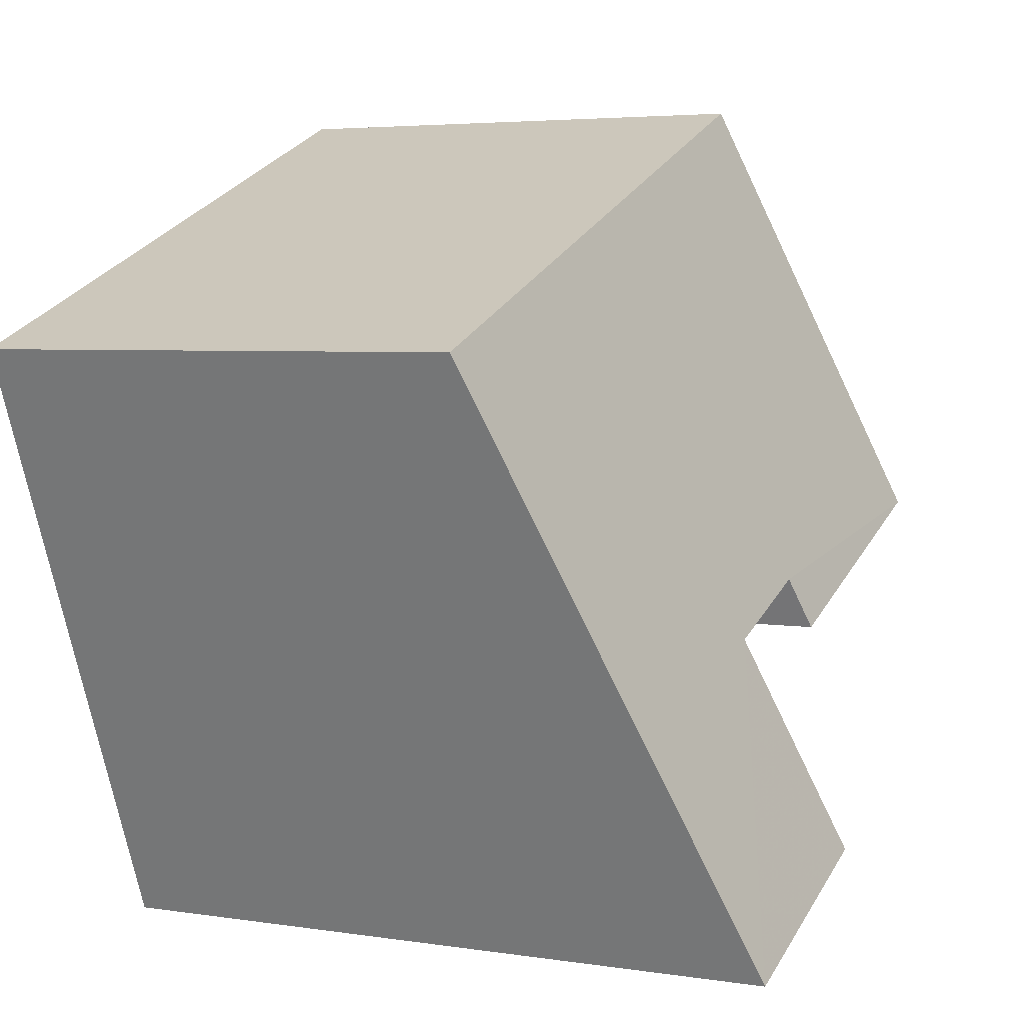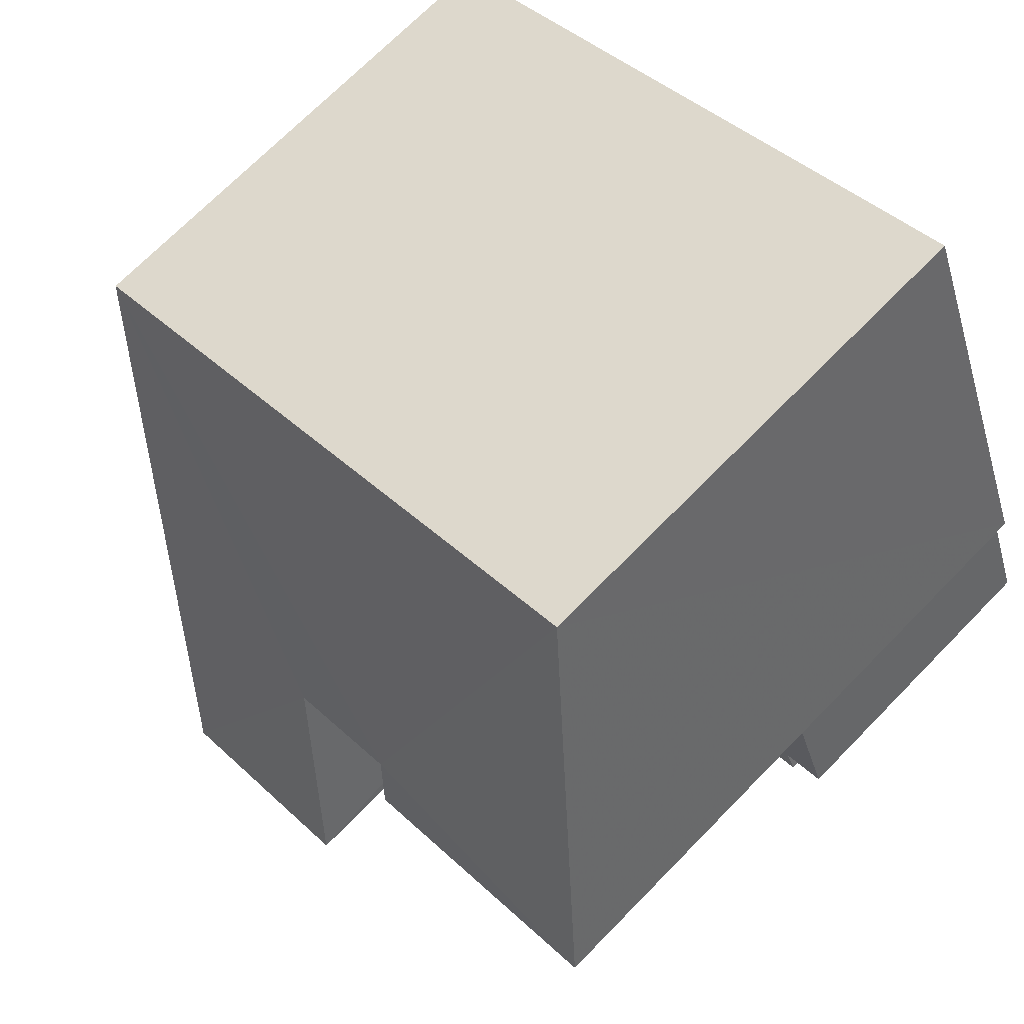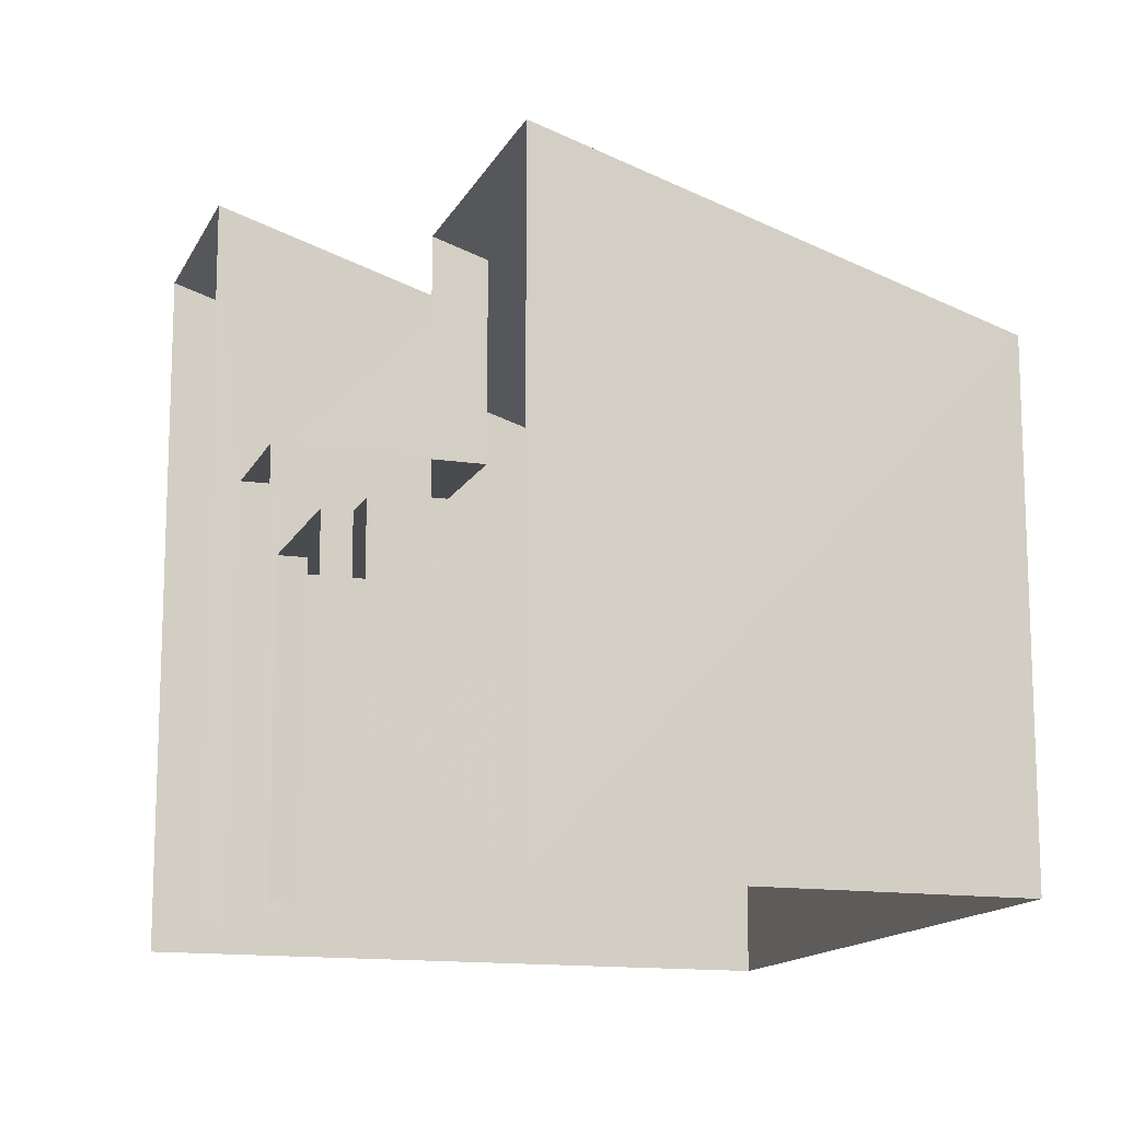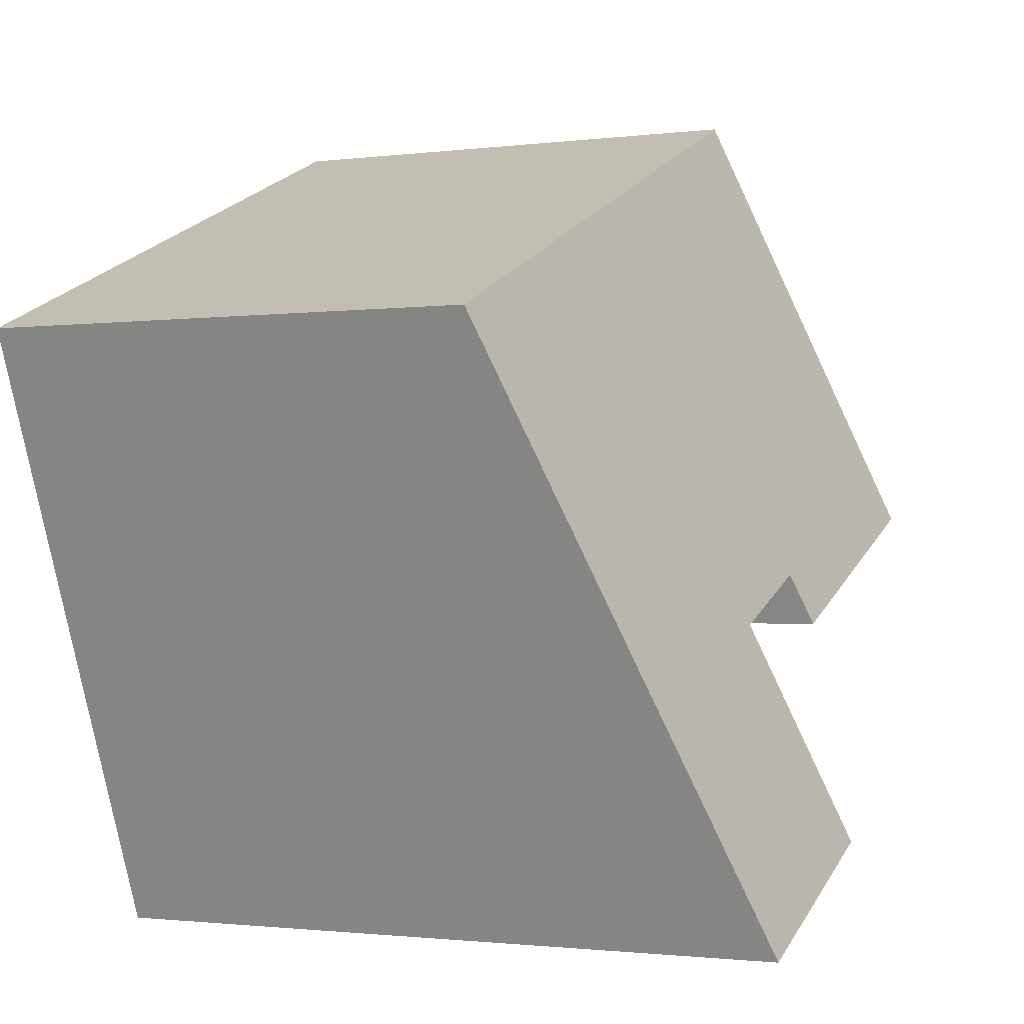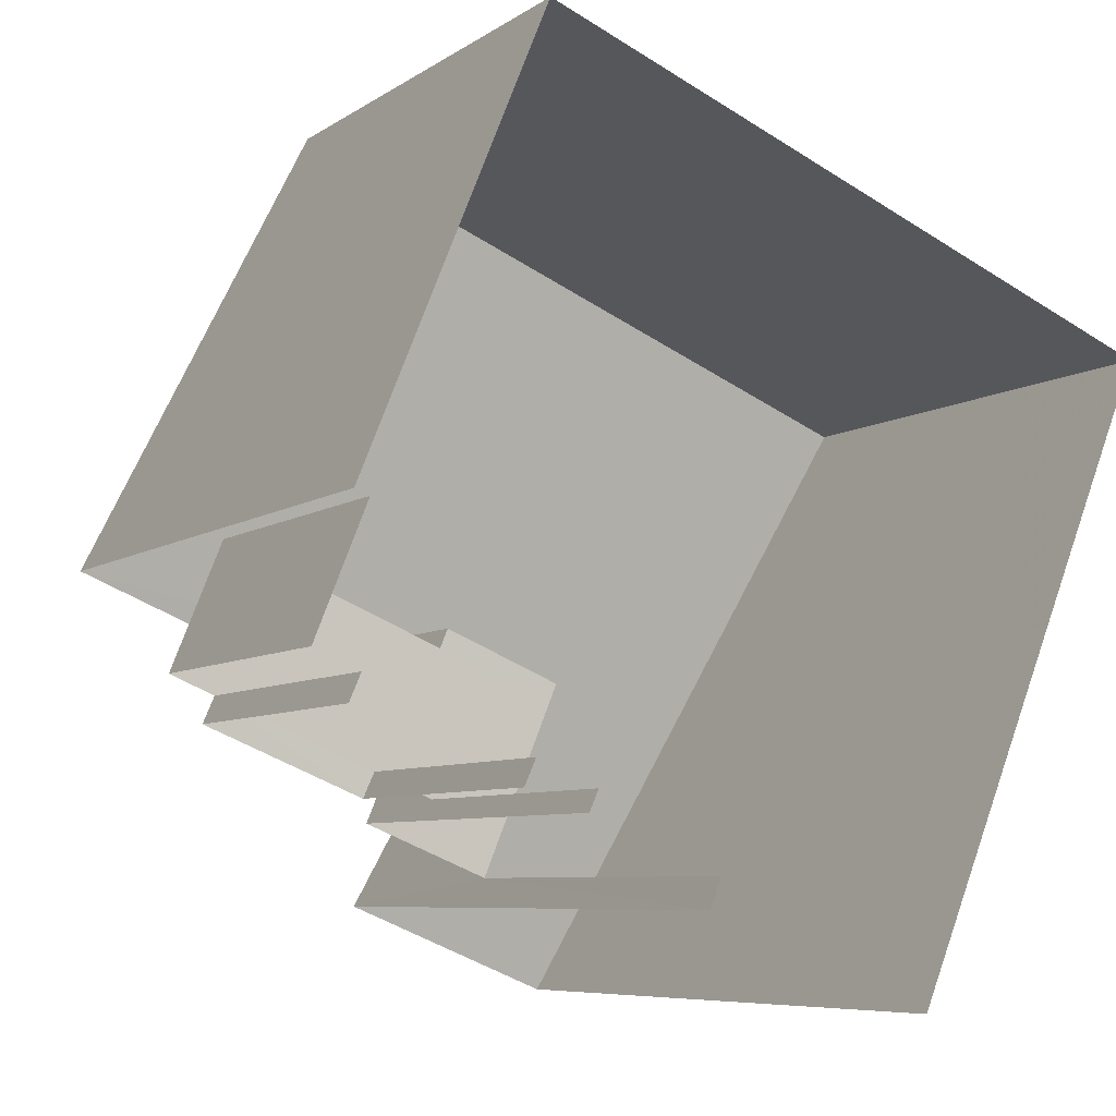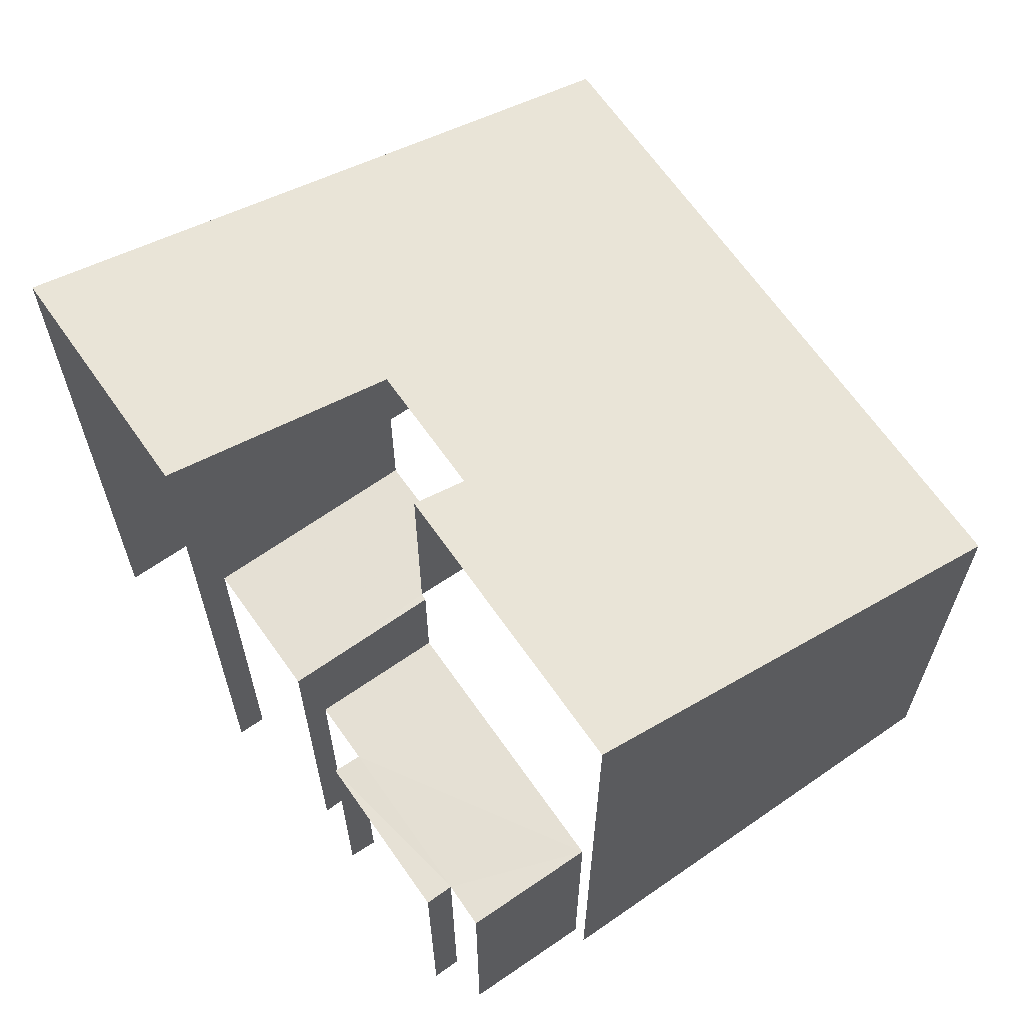
<metadata>
{"format":"obj","ext":"obj","renderer":"f3d","projection":"perspective","resolution":1024,"background":"white","views":[{"elev":4.3,"azim":-62.9,"up":"+Y"},{"elev":71.3,"azim":44.5,"up":"+Y"},{"elev":-14.0,"azim":94.1,"up":"+Z"},{"elev":-1.3,"azim":-64.5,"up":"+Y"},{"elev":-6.9,"azim":151.2,"up":"+Y"},{"elev":65.9,"azim":77.4,"up":"+Z"}]}
</metadata>
<code>
v -2.201e+05 -1.239e+05 37.84
v -2.201e+05 -1.239e+05 37.84
v -2.201e+05 -1.239e+05 37.84
v -2.201e+05 -1.239e+05 37.84
v -2.201e+05 -1.239e+05 37.84
v -2.201e+05 -1.239e+05 37.84
v -2.201e+05 -1.239e+05 37.84
v -2.201e+05 -1.239e+05 37.84
v -2.202e+05 -1.239e+05 37.84
v -2.201e+05 -1.239e+05 37.84
v -2.201e+05 -1.239e+05 37.84
v -2.201e+05 -1.239e+05 37.84
v -2.201e+05 -1.239e+05 37.84
v -2.201e+05 -1.239e+05 37.84
v -2.201e+05 -1.239e+05 42.26
v -2.201e+05 -1.239e+05 42.26
v -2.201e+05 -1.239e+05 42.26
v -2.201e+05 -1.239e+05 42.26
v -2.201e+05 -1.239e+05 42.26
v -2.201e+05 -1.239e+05 42.26
v -2.201e+05 -1.239e+05 42.26
v -2.201e+05 -1.239e+05 42.26
v -2.201e+05 -1.239e+05 48.02
v -2.201e+05 -1.239e+05 48.02
v -2.201e+05 -1.239e+05 46.94
v -2.202e+05 -1.239e+05 45.09
v -2.201e+05 -1.239e+05 46.94
v -2.201e+05 -1.239e+05 45.09
v -2.201e+05 -1.239e+05 47.19
v -2.201e+05 -1.239e+05 47.19
v -2.201e+05 -1.239e+05 44.01
v -2.201e+05 -1.239e+05 44.01
v -2.201e+05 -1.239e+05 44.01
v -2.201e+05 -1.239e+05 44.01
v -2.201e+05 -1.239e+05 44.01
v -2.201e+05 -1.239e+05 44.01
f 1 2 3
f 4 1 5
f 6 7 3
f 8 9 5
f 10 11 12
f 12 11 9
f 13 12 8
f 7 14 3
f 14 8 1
f 3 14 1
f 8 5 1
f 8 12 9
f 18 7 6
f 19 18 6
f 1 4 16
f 4 30 16
f 21 16 35
f 35 30 29
f 35 29 32
f 16 30 35
f 12 13 31
f 33 12 31
f 36 27 25
f 34 36 25
f 24 11 10
f 24 23 11
f 22 14 20
f 22 8 14
f 15 3 2
f 15 17 3
f 15 16 17
f 18 19 17
f 20 16 21
f 20 21 22
f 18 17 20
f 17 16 20
f 23 24 25
f 23 25 26
f 26 27 28
f 29 30 27
f 27 30 28
f 25 27 26
f 31 32 33
f 33 32 34
f 31 35 32
f 34 32 36
f 32 29 27
f 36 32 27
f 19 6 3
f 17 19 3
f 18 14 7
f 18 20 14
f 28 4 5
f 28 30 4
f 16 15 2
f 1 16 2
f 10 33 24
f 24 33 25
f 10 12 33
f 25 33 34
f 13 22 31
f 31 22 35
f 13 8 22
f 35 22 21
f 26 5 9
f 26 28 5
f 26 9 11
f 23 26 11

</code>
